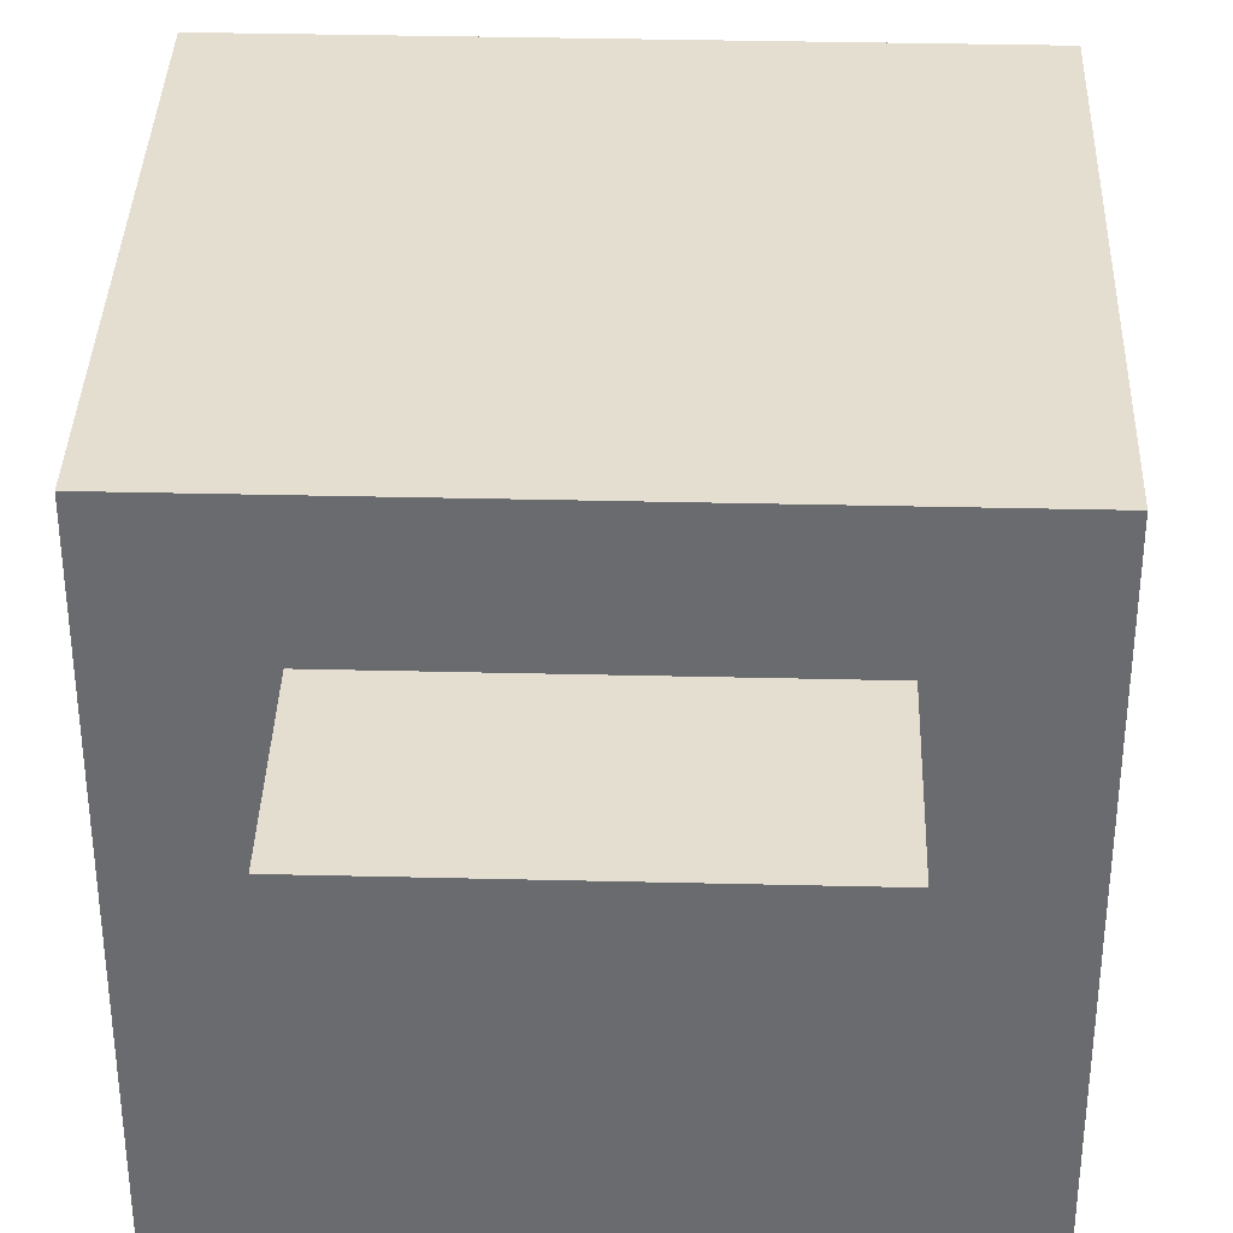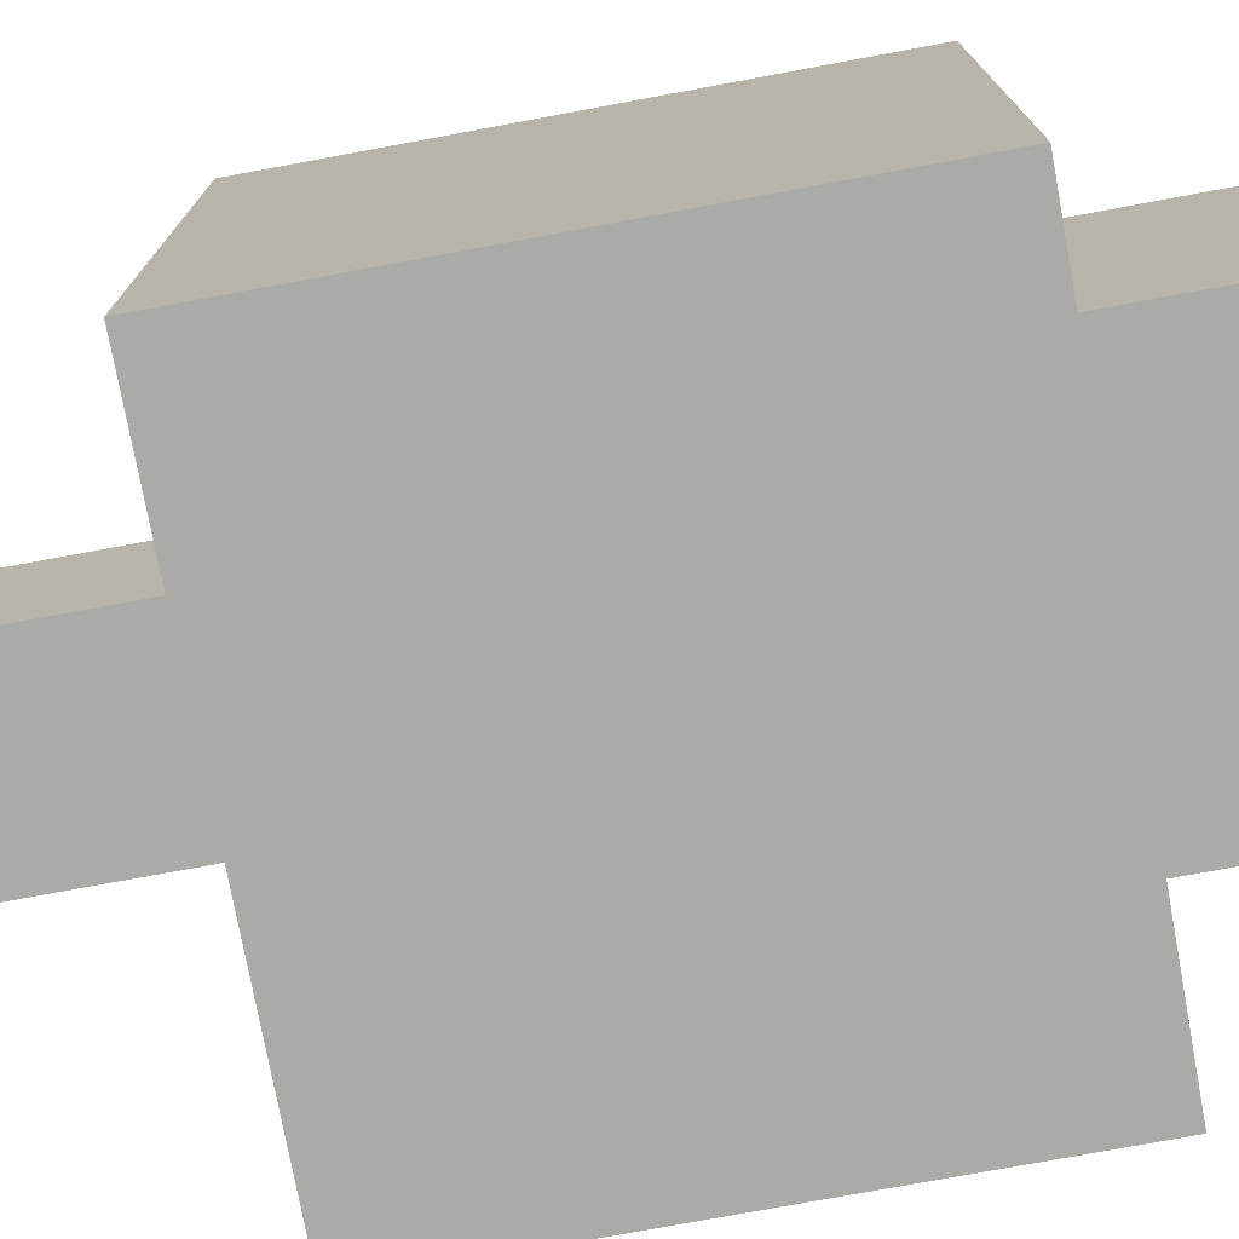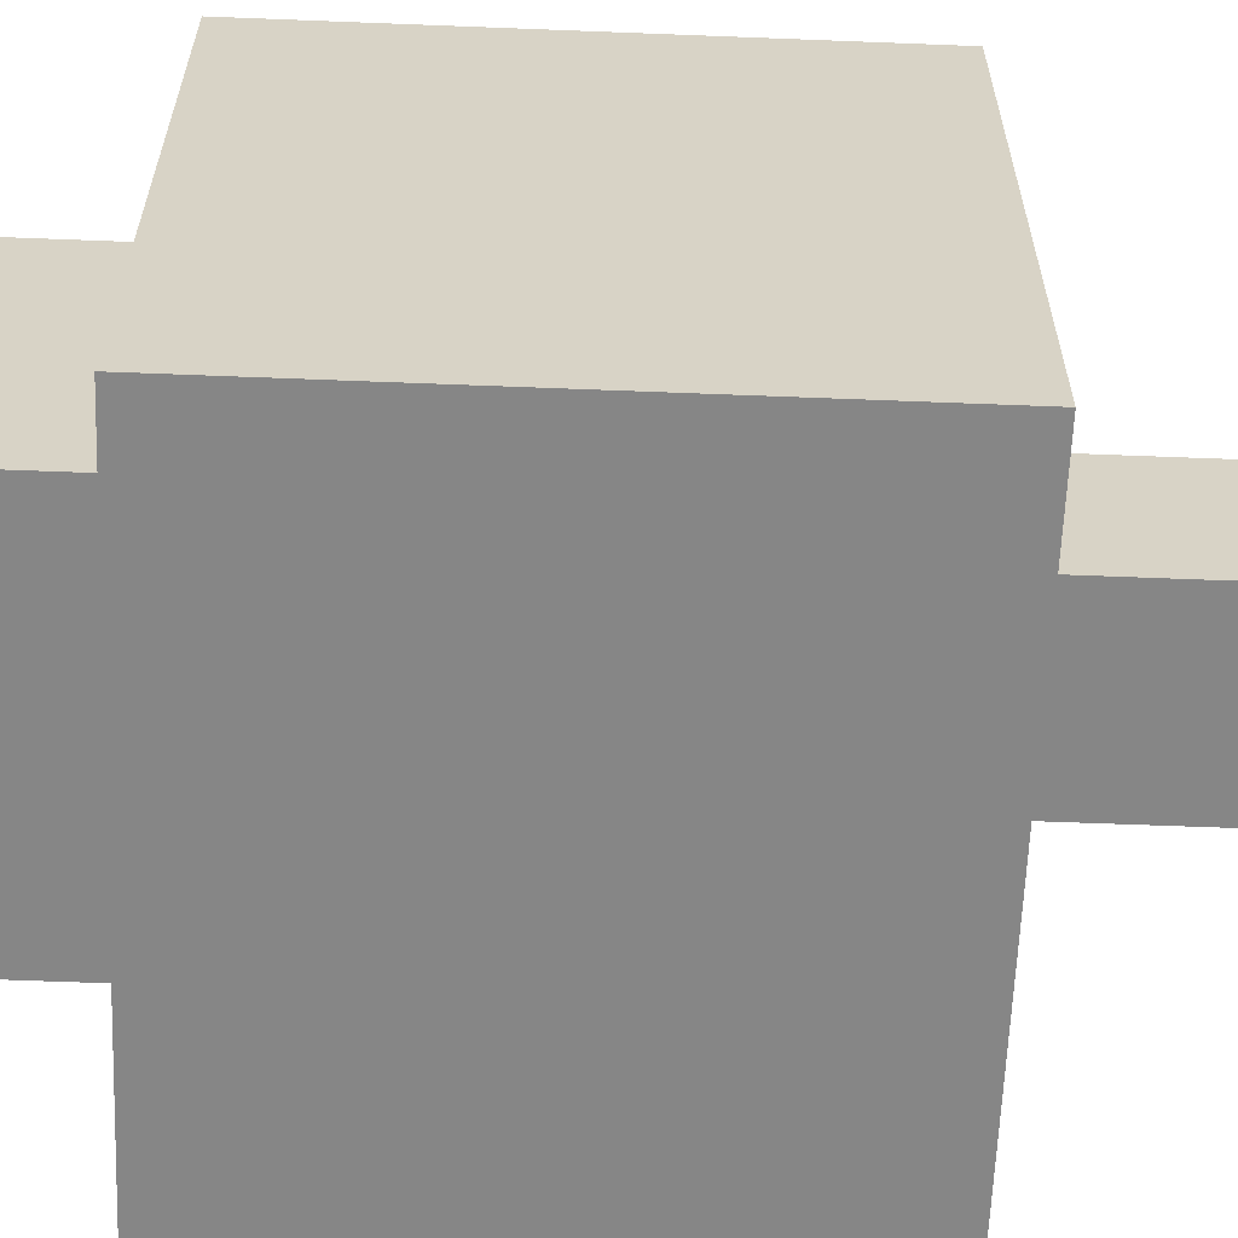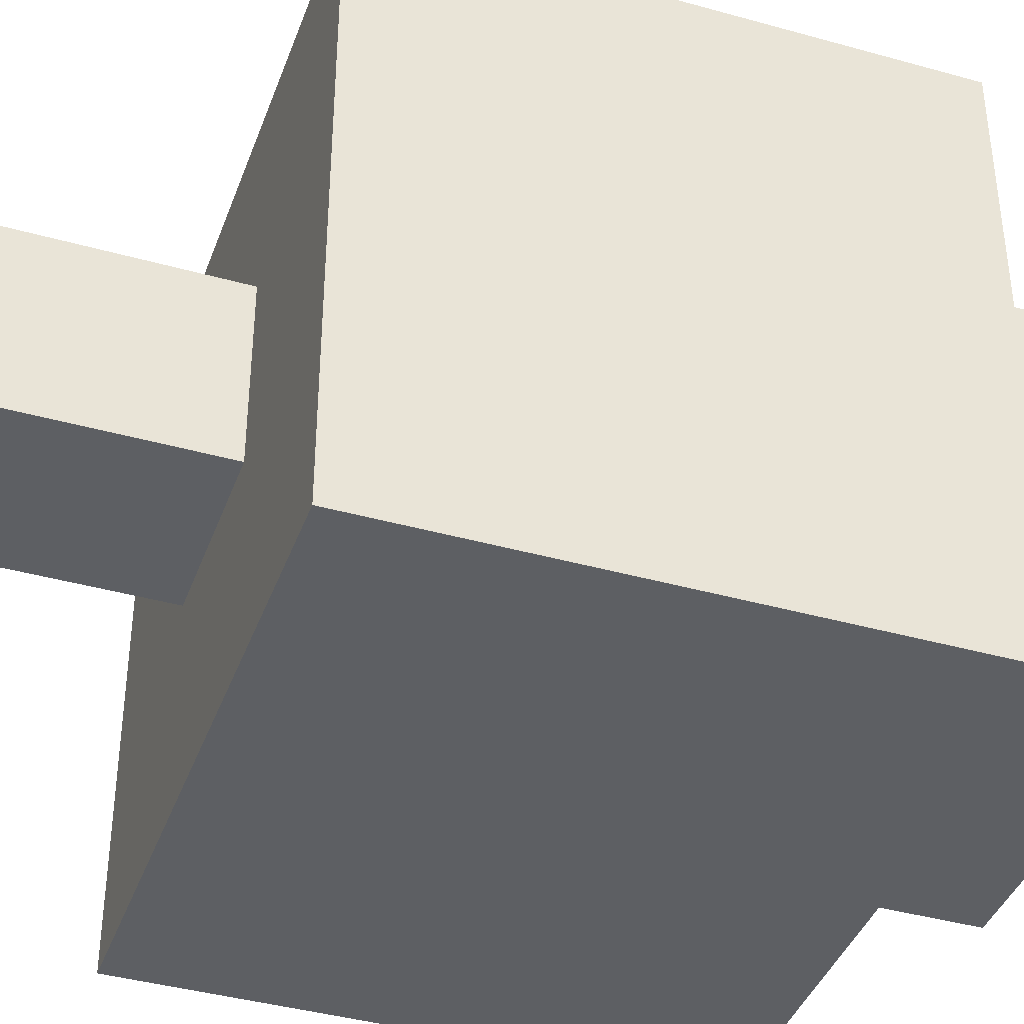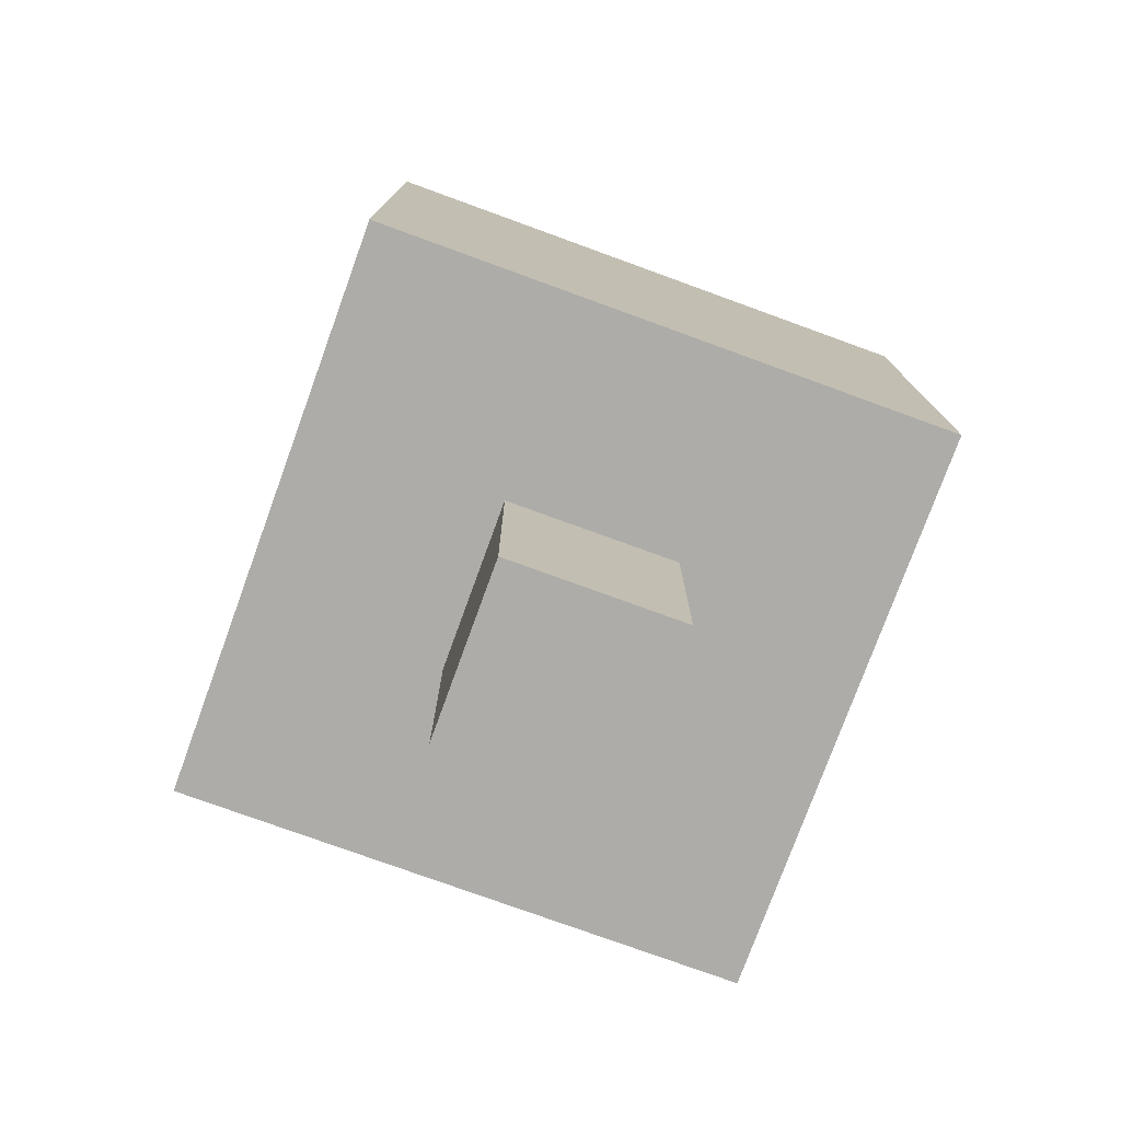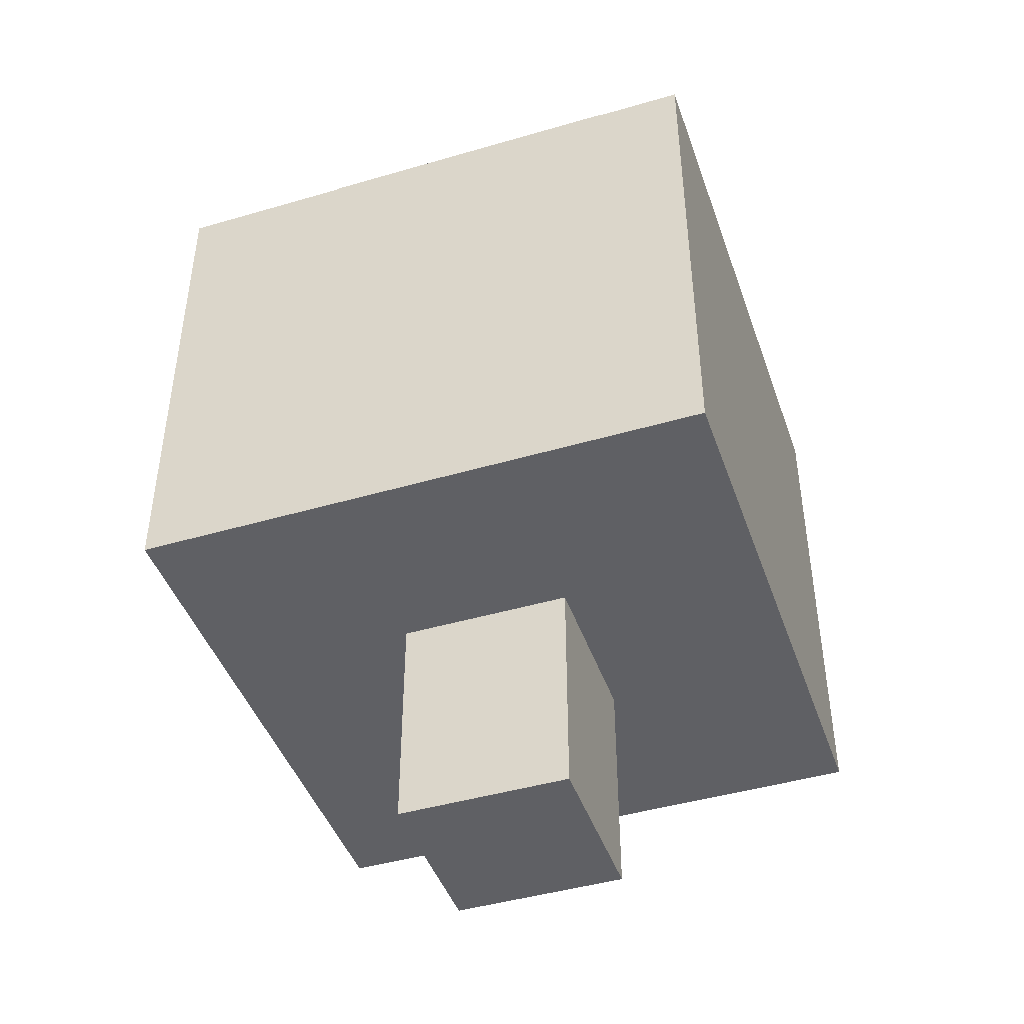
<metadata>
{"format":"obj","ext":"obj","renderer":"f3d","projection":"perspective","resolution":1024,"background":"white","views":[{"elev":36.4,"azim":-178.2,"up":"+Z"},{"elev":-75.9,"azim":100.5,"up":"+Z"},{"elev":-62.2,"azim":-92.3,"up":"+Z"},{"elev":-40.2,"azim":70.9,"up":"+Z"},{"elev":-76.9,"azim":160.0,"up":"+Y"},{"elev":-44.6,"azim":18.8,"up":"+Y"}]}
</metadata>
<code>
o cube
v 0.3125 0.8125 0.3125
v 0.3125 0.8125 -0.3125
v 0.3125 0.25 0.3125
v 0.3125 0.25 -0.3125
v -0.3125 0.8125 0.3125
v -0.3125 0.8125 -0.3125
v -0.3125 0.25 0.3125
v -0.3125 0.25 -0.3125
f 2 1 3 4
f 7 5 6 8
f 5 1 2 6
f 4 3 7 8
f 3 1 5 7
f 6 2 4 8
o cube
v 0.09375 0.25 0.09375
v 0.09375 0.25 -0.09375
v 0.09375 0 0.09375
v 0.09375 0 -0.09375
v -0.09375 0.25 0.09375
v -0.09375 0.25 -0.09375
v -0.09375 0 0.09375
v -0.09375 0 -0.09375
f 10 9 11 12
f 15 13 14 16
f 13 9 10 14
f 12 11 15 16
f 11 9 13 15
f 14 10 12 16
o cube
v 0.1875 1 0.1875
v 0.1875 1 -0.1875
v 0.1875 0.8125 0.1875
v 0.1875 0.8125 -0.1875
v -0.1875 1 0.1875
v -0.1875 1 -0.1875
v -0.1875 0.8125 0.1875
v -0.1875 0.8125 -0.1875
f 18 17 19 20
f 23 21 22 24
f 21 17 18 22
f 20 19 23 24
f 19 17 21 23
f 22 18 20 24

</code>
